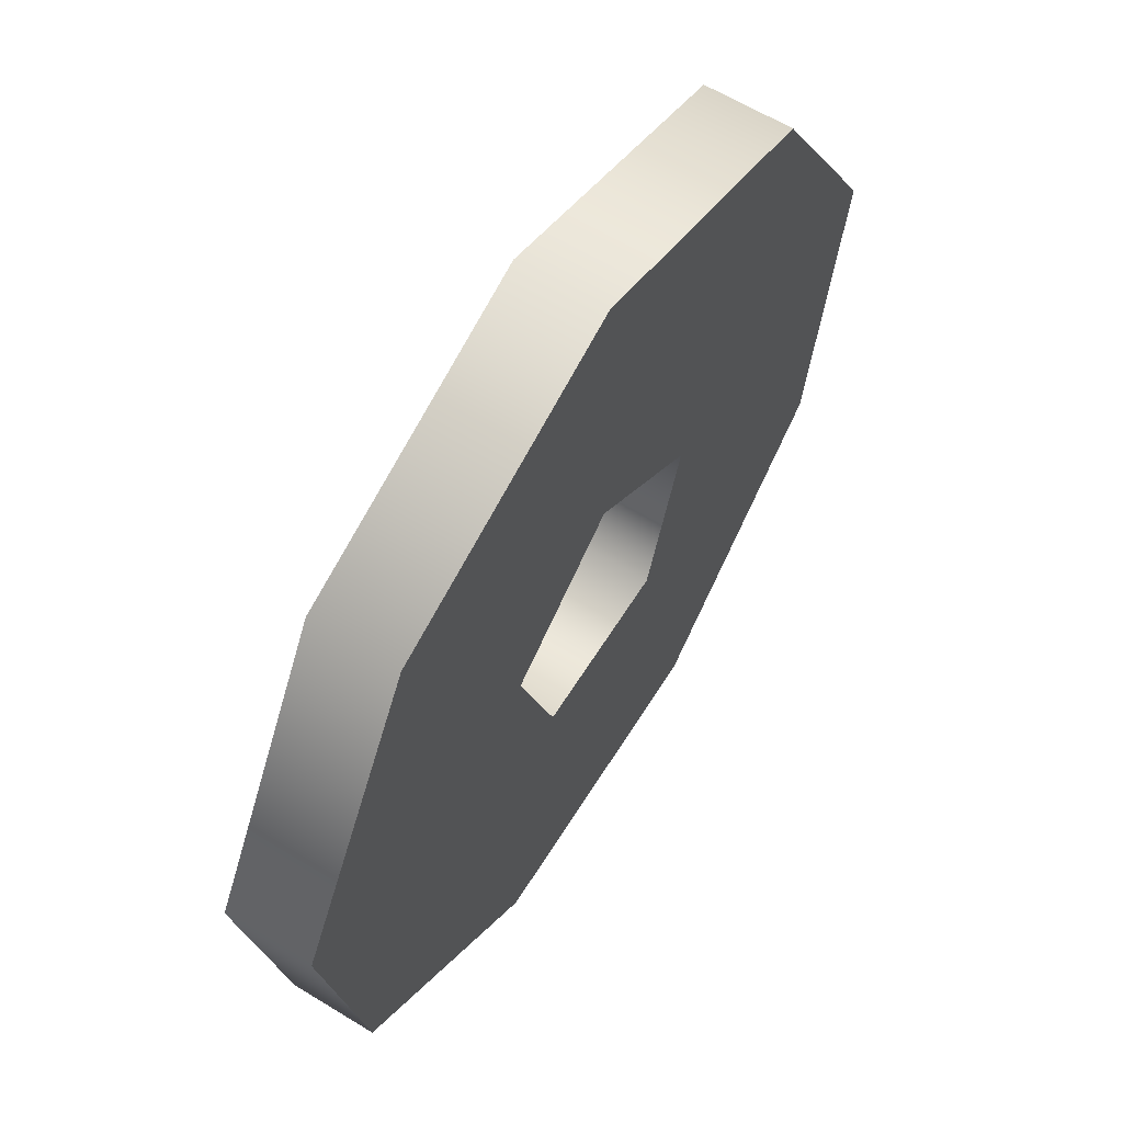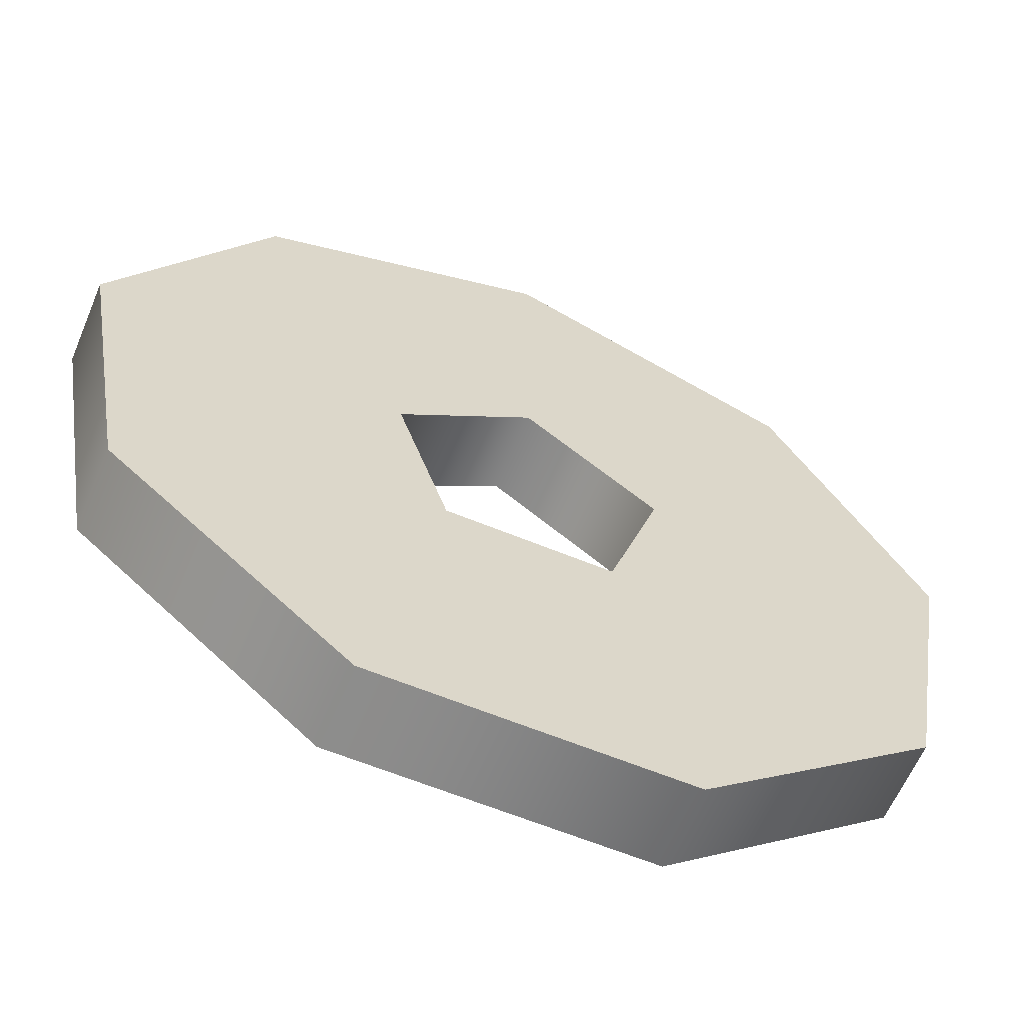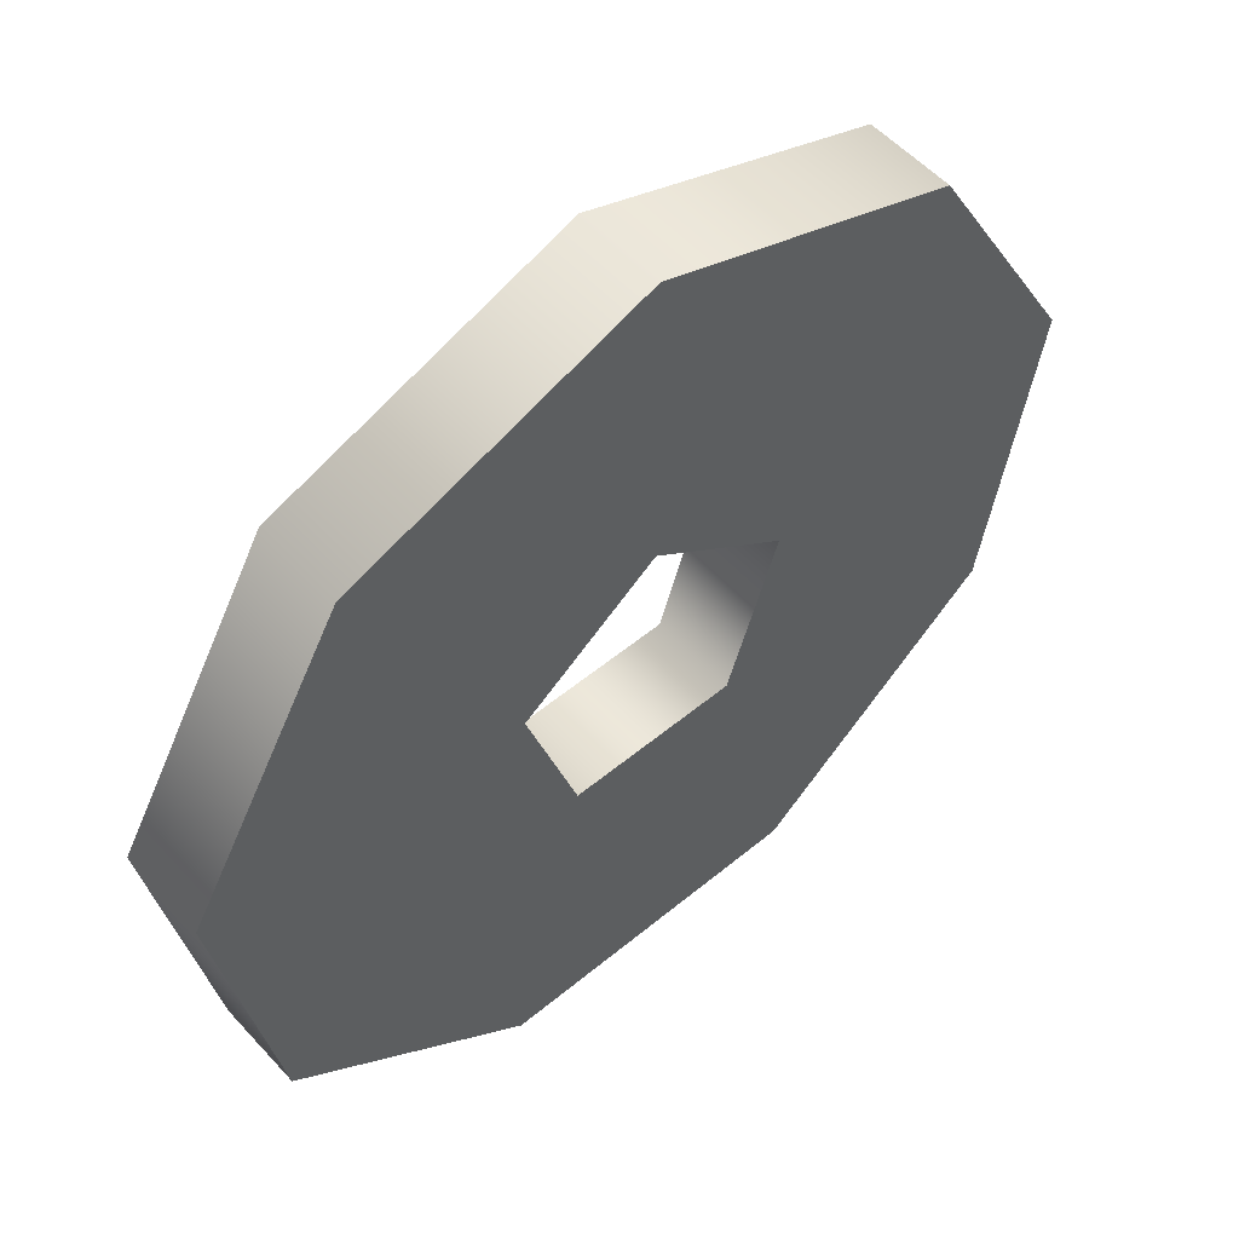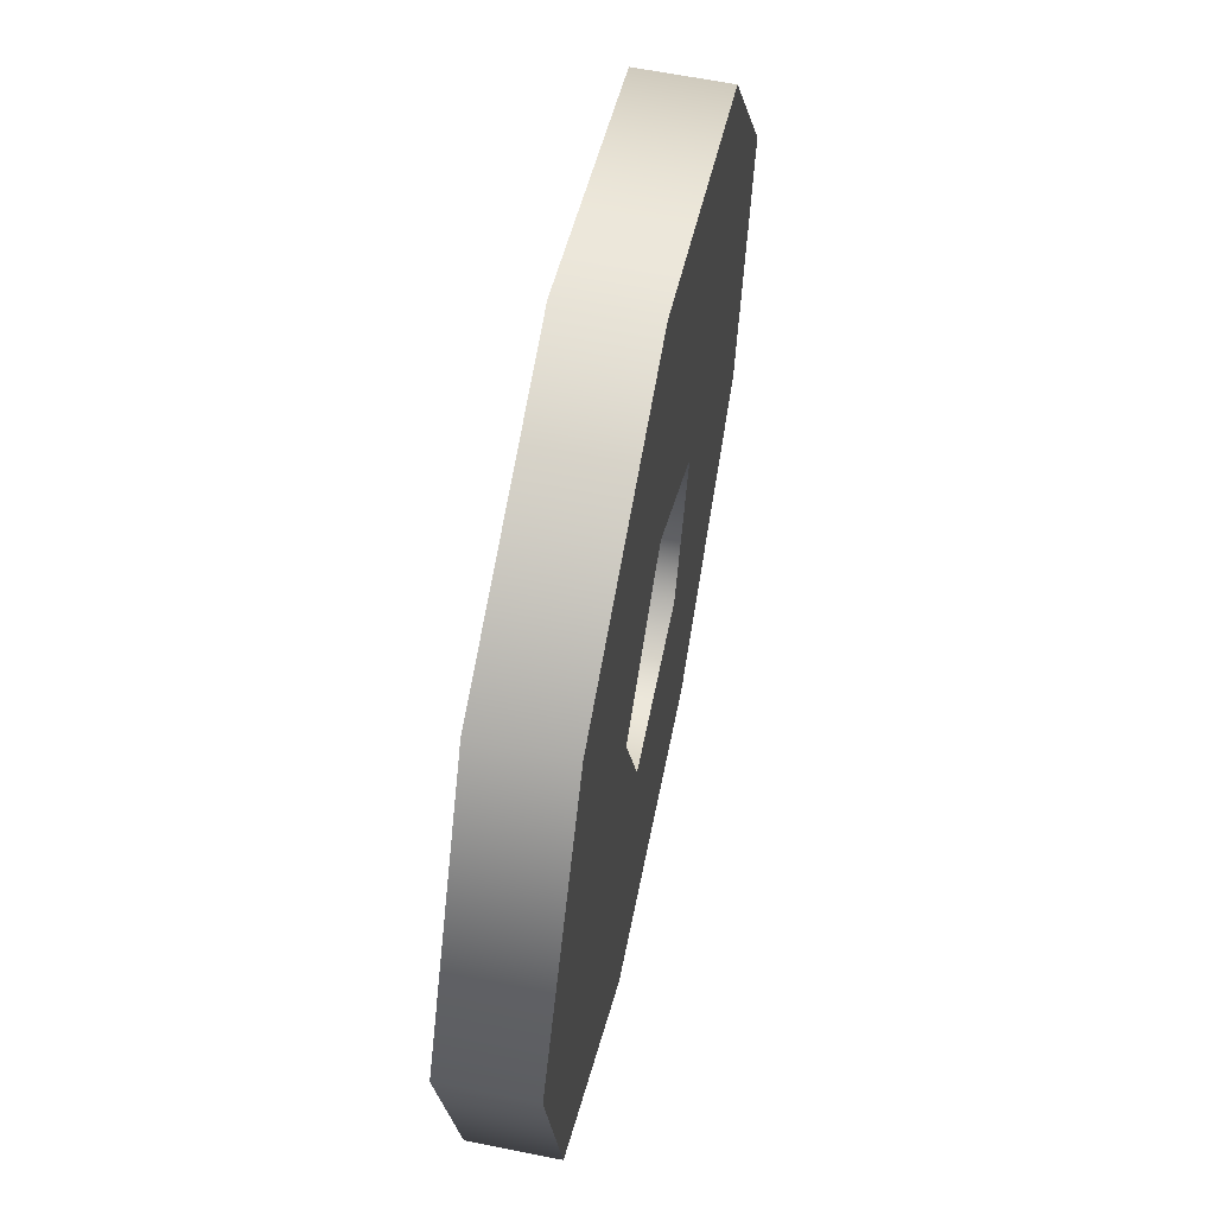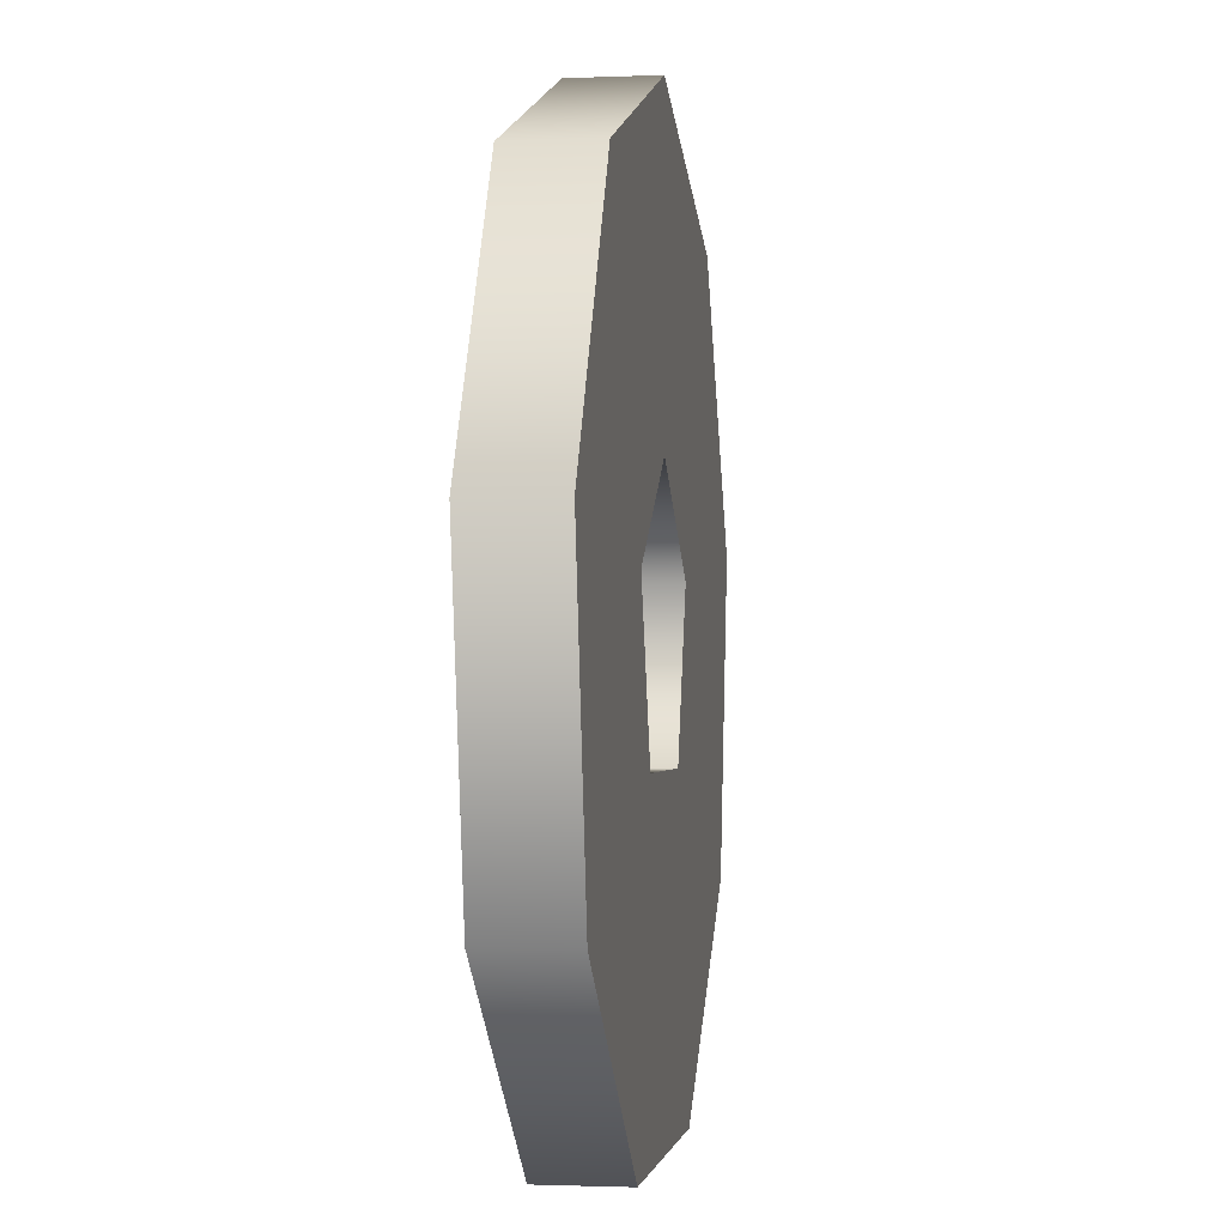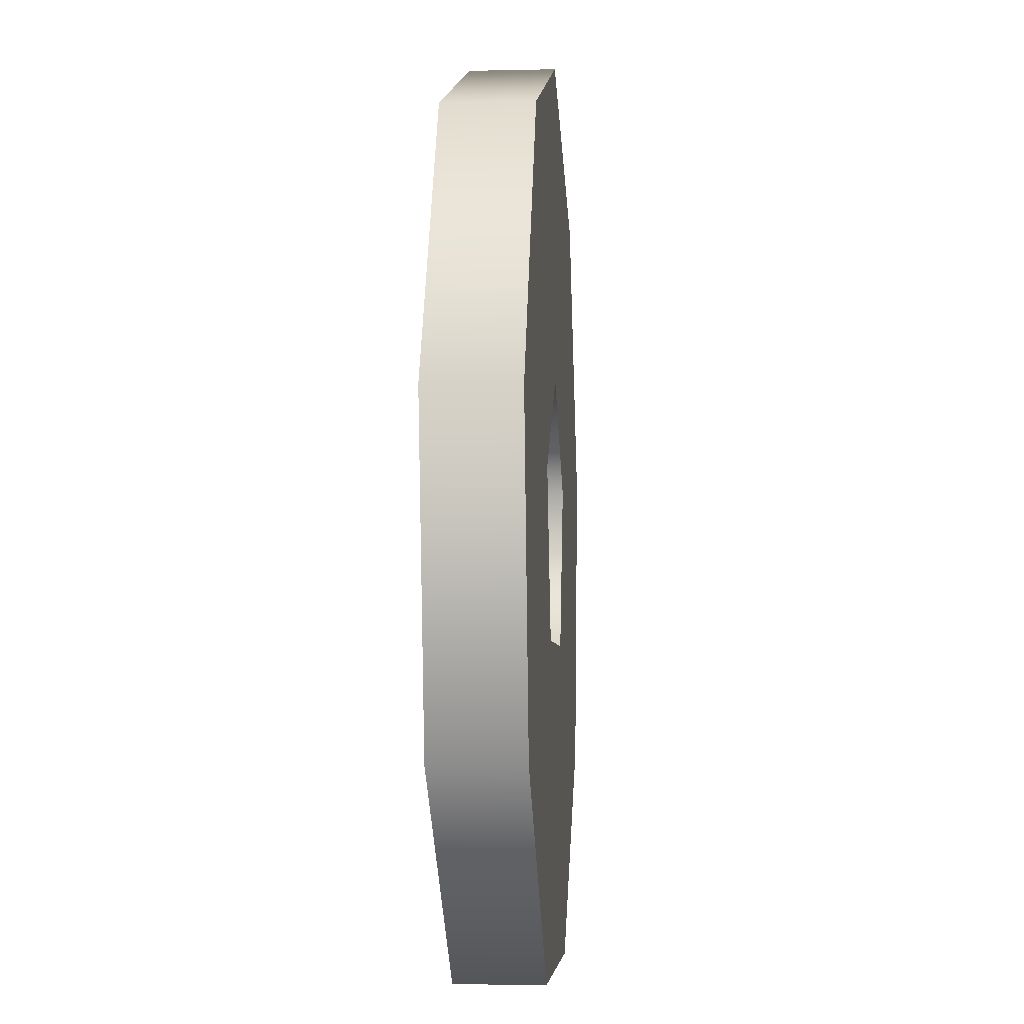
<metadata>
{"format":"obj","ext":"obj","renderer":"f3d","projection":"perspective","resolution":1024,"background":"white","views":[{"elev":61.9,"azim":121.9,"up":"+Z"},{"elev":-61.4,"azim":-22.9,"up":"+Z"},{"elev":54.4,"azim":-41.3,"up":"+Z"},{"elev":62.1,"azim":-78.5,"up":"+Z"},{"elev":-1.6,"azim":-81.3,"up":"+Z"},{"elev":-4.9,"azim":-85.8,"up":"+Z"}]}
</metadata>
<code>
g Face_1
v 0.207 0.07021 -0.057
v 0.2121 0.07021 -0.05887
v 0.2149 0.07021 -0.06361
v 0.2139 0.07021 -0.069
v 0.2097 0.07021 -0.07252
v 0.2043 0.07021 -0.07252
v 0.2001 0.07021 -0.069
v 0.1991 0.07021 -0.06361
v 0.2019 0.07021 -0.05887
v 0.207 0.07021 -0.0625
v 0.2094 0.07021 -0.06423
v 0.2085 0.07021 -0.06702
v 0.2055 0.07021 -0.06702
v 0.2046 0.07021 -0.06423
f 13 6 7
f 14 7 8
f 14 13 7
f 12 5 6
f 12 6 13
f 9 14 8
f 10 14 9
f 4 5 12
f 11 4 12
f 1 10 9
f 3 4 11
f 2 11 10
f 2 3 11
f 2 10 1
g Face_2
v 0.207 0.06871 -0.057
v 0.2121 0.06871 -0.05887
v 0.2149 0.06871 -0.06361
v 0.2139 0.06871 -0.069
v 0.2097 0.06871 -0.07252
v 0.2043 0.06871 -0.07252
v 0.2001 0.06871 -0.069
v 0.1991 0.06871 -0.06361
v 0.2019 0.06871 -0.05887
v 0.207 0.06871 -0.0625
v 0.2094 0.06871 -0.06423
v 0.2085 0.06871 -0.06702
v 0.2055 0.06871 -0.06702
v 0.2046 0.06871 -0.06423
f 27 21 20
f 28 22 21
f 28 21 27
f 26 20 19
f 26 27 20
f 23 22 28
f 24 23 28
f 18 26 19
f 25 26 18
f 15 23 24
f 17 25 18
f 16 24 25
f 16 25 17
f 16 15 24
g Face_3
v 0.207 0.07021 -0.057
v 0.2121 0.07021 -0.05887
v 0.2149 0.07021 -0.06361
v 0.2139 0.07021 -0.069
v 0.2097 0.07021 -0.07252
v 0.2043 0.07021 -0.07252
v 0.2001 0.07021 -0.069
v 0.1991 0.07021 -0.06361
v 0.2019 0.07021 -0.05887
v 0.207 0.07021 -0.057
v 0.207 0.06871 -0.057
v 0.2121 0.06871 -0.05887
v 0.2149 0.06871 -0.06361
v 0.2139 0.06871 -0.069
v 0.2097 0.06871 -0.07252
v 0.2043 0.06871 -0.07252
v 0.2001 0.06871 -0.069
v 0.1991 0.06871 -0.06361
v 0.2019 0.06871 -0.05887
v 0.207 0.06871 -0.057
f 47 38 37
f 47 48 38
f 46 37 36
f 46 47 37
f 45 36 35
f 45 46 36
f 44 35 34
f 44 45 35
f 43 34 33
f 43 44 34
f 42 33 32
f 42 43 33
f 41 32 31
f 41 42 32
f 40 31 30
f 40 41 31
f 39 30 29
f 39 40 30
g Face_4
v 0.207 0.07021 -0.0625
v 0.2094 0.07021 -0.06423
v 0.2085 0.07021 -0.06702
v 0.2055 0.07021 -0.06702
v 0.2046 0.07021 -0.06423
v 0.207 0.07021 -0.0625
v 0.207 0.06871 -0.0625
v 0.2094 0.06871 -0.06423
v 0.2085 0.06871 -0.06702
v 0.2055 0.06871 -0.06702
v 0.2046 0.06871 -0.06423
v 0.207 0.06871 -0.0625
f 59 53 54
f 59 54 60
f 58 52 53
f 58 53 59
f 57 51 52
f 57 52 58
f 56 50 51
f 56 51 57
f 55 49 50
f 55 50 56

</code>
